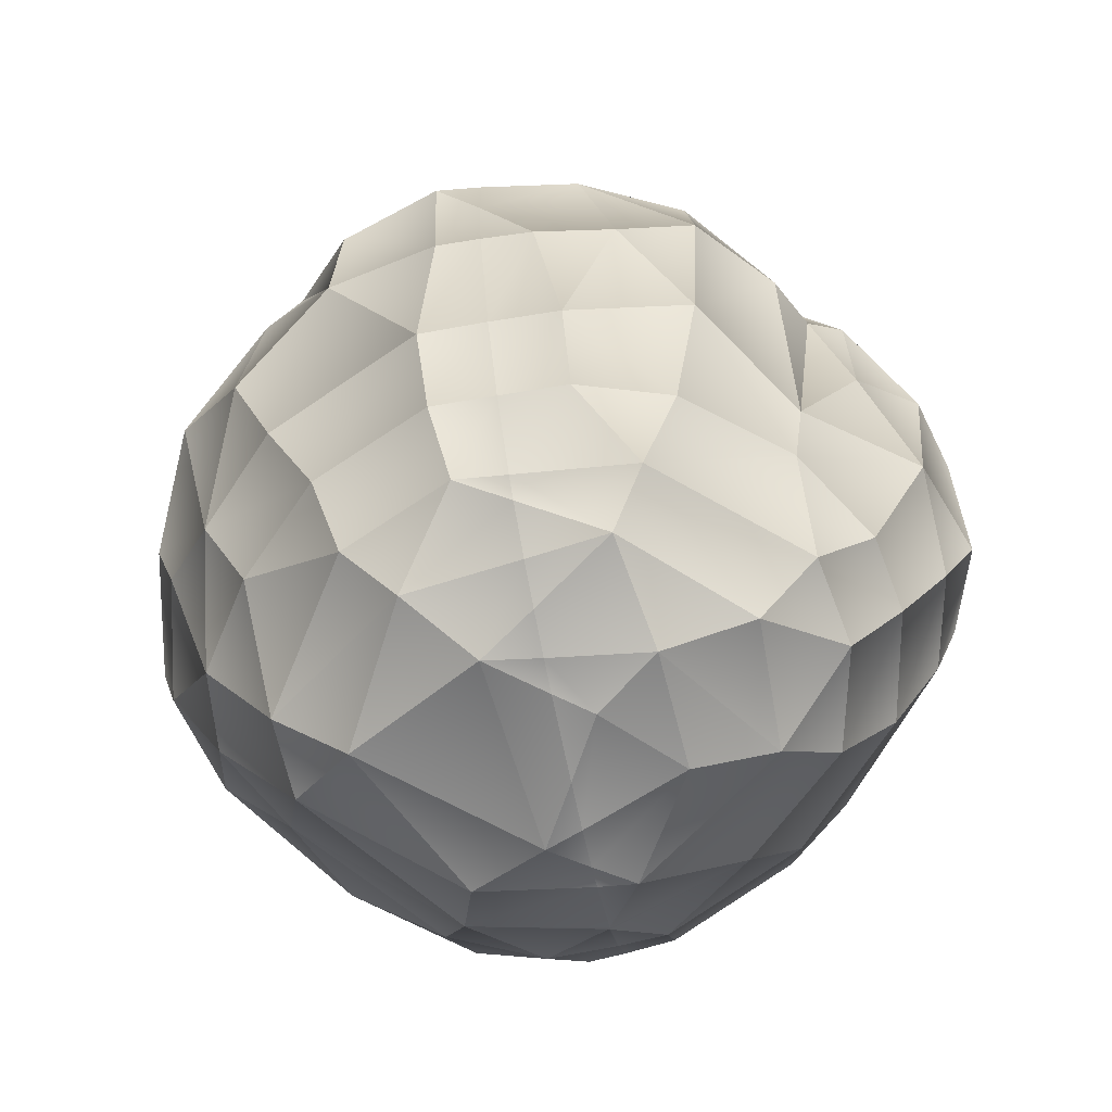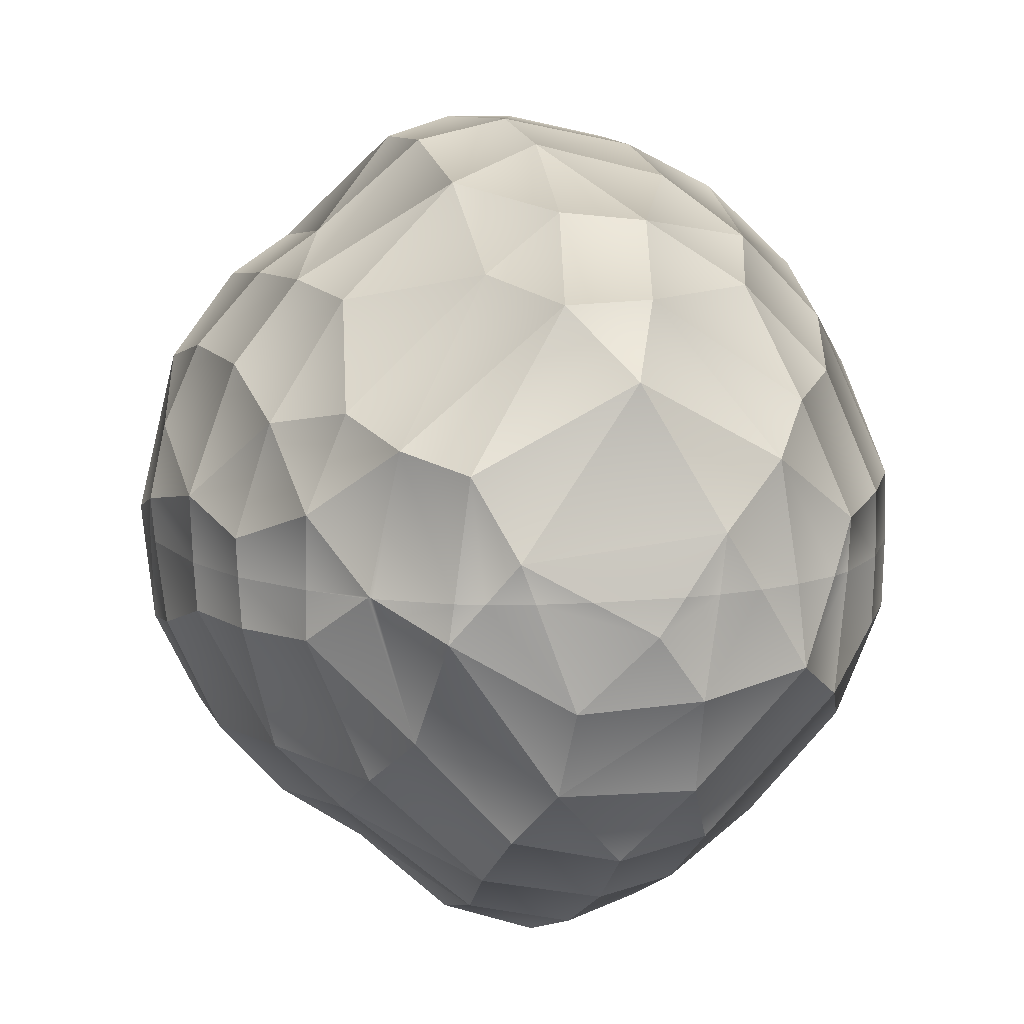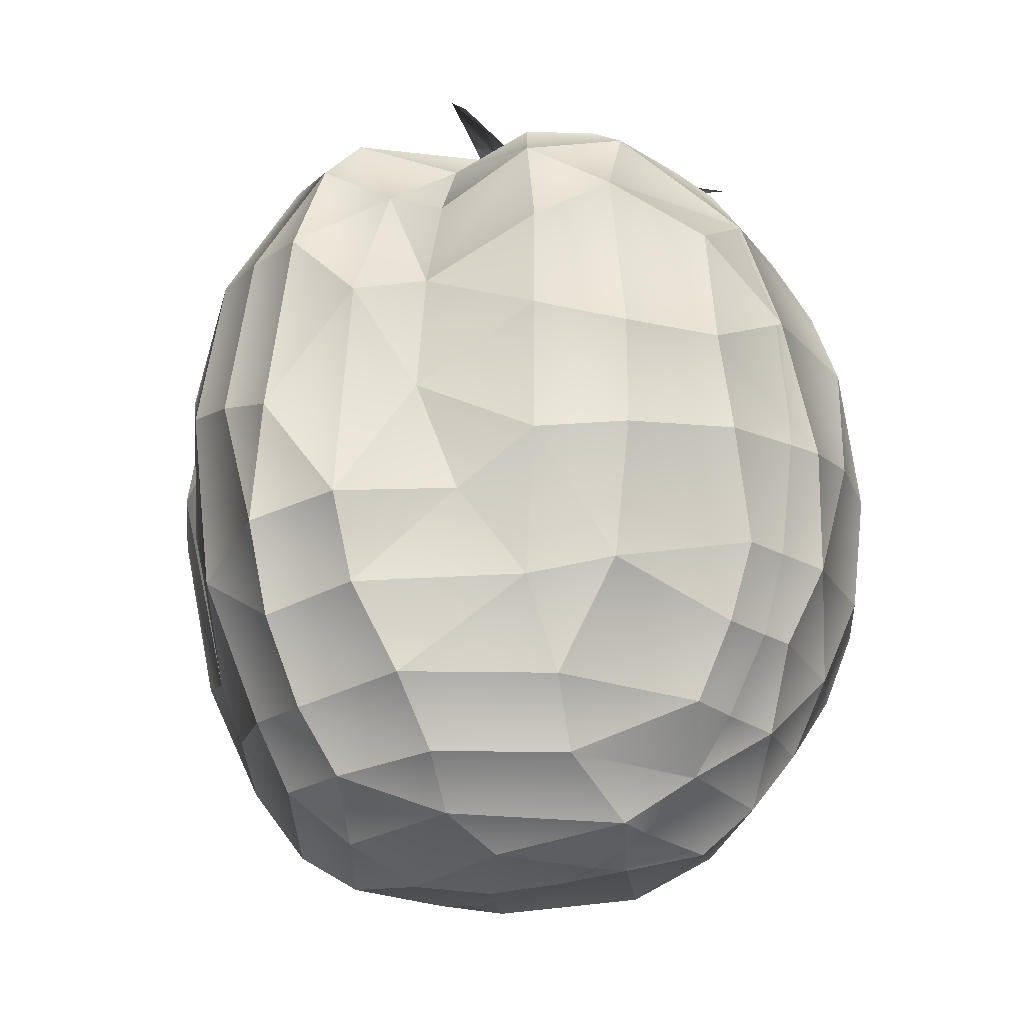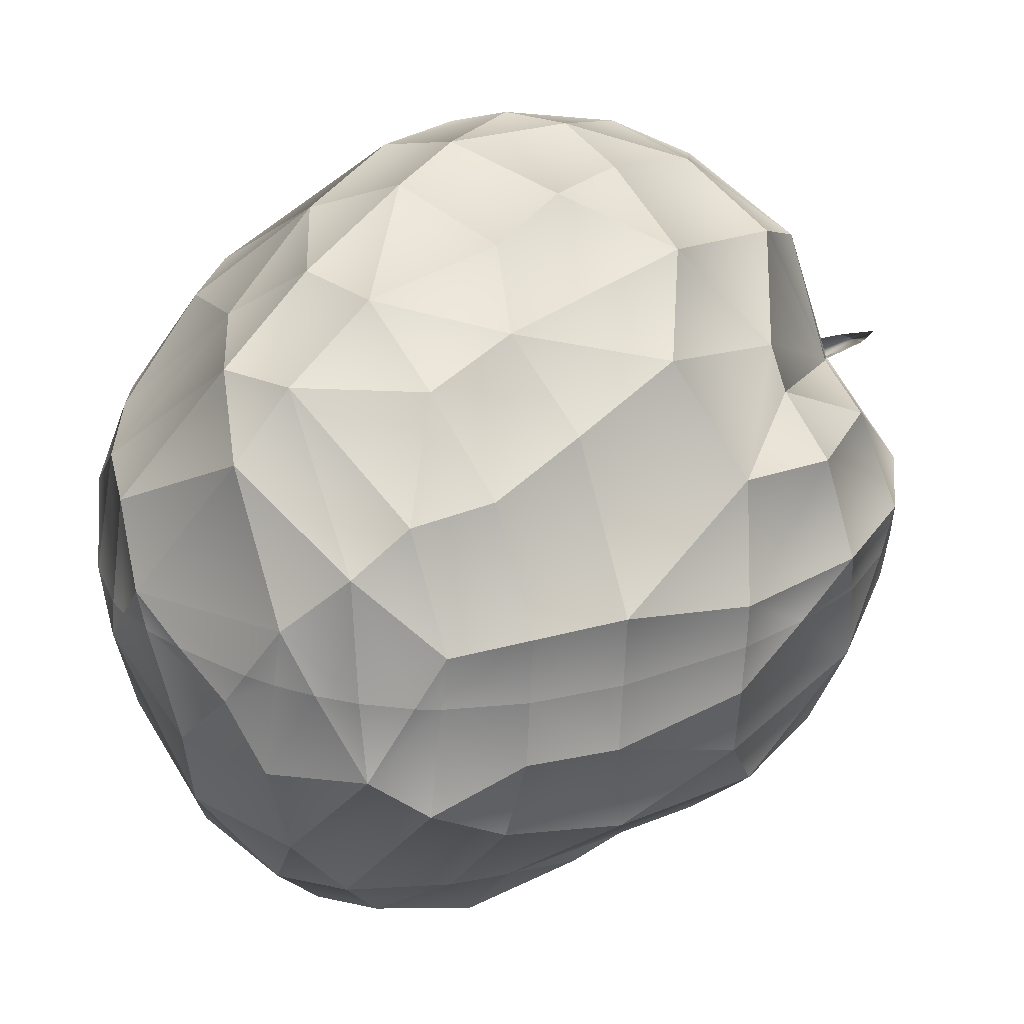
<metadata>
{"format":"obj","ext":"obj","renderer":"f3d","projection":"perspective","resolution":1024,"background":"white","views":[{"elev":-71.1,"azim":-78.5,"up":"+Z"},{"elev":10.6,"azim":162.3,"up":"+Y"},{"elev":-23.2,"azim":42.6,"up":"+Z"},{"elev":24.4,"azim":-142.8,"up":"+Y"}]}
</metadata>
<code>
o TomatoC3Mesh
v 0.006758 -0.05698 0.02524
v 0.01268 -0.02805 -0.06052
v 0.006805 -0.06157 -0.003981
v 0.01728 -0.03617 -0.05393
v 0.01664 -0.04602 0.0336
v 0.01123 -0.01574 -0.06402
v 0.01756 -0.05425 0.01429
v 0.01688 -0.05653 -0.01933
v 0.01679 -0.05236 -0.03217
v 0.01858 -0.04455 -0.04422
v 0.0255 -0.04849 -0.002447
v 0.009182 -0.01611 0.05692
v 0.02989 -0.04424 -0.01881
v 0.01603 -0.03077 0.04525
v 0.02036 -0.03831 0.0338
v 0.02438 -0.04561 0.01647
v 0.03572 -0.03585 -0.03123
v 0.0399 -0.03864 -0.01021
v 0.0222 -0.0204 0.05516
v 0.035 -0.02832 -0.04416
v 0.0302 -0.0293 0.0447
v 0.03089 -0.021 -0.05338
v 0.03695 -0.03513 0.02765
v 0.02807 -0.005757 -0.06029
v 0.03973 -0.03829 0.01038
v 0.04211 -0.02339 0.03627
v 0.0488 -0.02807 0.008132
v 0.04905 -0.02831 -0.008664
v 0.01831 -0.005156 0.0597
v 0.02788 -0.01019 0.05709
v 0.0448 -0.02664 -0.02821
v 0.03594 -0.01302 0.05103
v 0.05467 -0.007197 -0.02292
v 0.05059 -0.007557 -0.03438
v 0.04401 -0.007349 -0.04525
v 0.05032 -0.01036 0.02901
v 0.01907 0.00533 -0.06373
v 0.05538 -0.01458 0.008202
v 0.05617 -0.0123 -0.006524
v 0.05581 0.001351 0.01607
v 0.03723 0.000131 -0.05373
v 0.05136 0.005387 -0.03477
v 0.03714 0.009156 0.04964
v 0.04392 0.01023 -0.04602
v 0.04804 0.002103 0.03649
v 0.05796 0.0063 -0.005164
v 0.05541 0.009557 -0.02263
v 0.02616 0.009741 0.05604
v 0.05529 0.01702 -0.003598
v 0.04636 0.0214 -0.03532
v 0.04187 0.01939 0.03864
v 0.03283 0.01965 -0.05369
v 0.04612 0.0234 0.02861
v 0.02488 0.01681 -0.06003
v 0.04986 0.02462 0.01735
v 0.03803 0.02376 -0.04525
v 0.05013 0.02878 -0.004011
v 0.04829 0.02796 -0.0214
v 0.02694 0.02385 0.04919
v 0.04118 0.03947 -0.00664
v 0.01023 0.009595 0.056
v 0.03891 0.03972 -0.02141
v 0.03499 0.03778 -0.03226
v 0.0345 0.03092 0.03912
v 0.03867 0.03641 0.02506
v 0.01765 0.04184 -0.04353
v 0.0262 0.03726 0.03598
v 0.02989 0.04235 0.02422
v 0.03279 0.04561 -0.008658
v 0.02151 0.02956 0.04502
v 0.009562 0.03834 -0.05342
v 0.01632 0.05304 0.02844
v 0.01749 0.05848 0.007852
v 0.01166 0.04816 0.04224
v 0.01731 0.05862 -0.008628
v 0.01718 0.05331 -0.02597
v 0.01168 0.03616 0.05218
v 0.004057 0.06157 -0.009285
v 0.002604 0.01589 0.05771
v 0.003406 0.05834 -0.02212
v 0.003256 0.03119 0.05576
v 0.002347 0.04169 0.05062
v 0.005802 0.04979 -0.03983
v 0.004012 0.05546 0.03149
v 0.001427 0.02851 -0.06083
v 0.007733 0.06137 0.008652
v -0.002875 0.03875 -0.05387
v -0.002827 0.06124 0.009488
v -0.006609 0.04851 -0.04107
v -0.004131 0.04922 0.0415
v -0.01557 0.05362 -0.02396
v -0.01522 0.05445 0.02414
v -0.01569 0.05824 0.004033
v -0.01549 0.05752 -0.009671
v -0.01918 0.01715 -0.06097
v -0.01343 0.02389 0.05537
v -0.02472 0.04525 -0.03281
v -0.01921 0.03259 0.05018
v -0.0202 0.03938 -0.04476
v -0.02412 0.03973 0.04088
v -0.0247 0.02421 -0.05495
v -0.02955 0.04576 0.02458
v -0.009718 0.008195 -0.06504
v -0.03146 0.05051 -0.002495
v -0.004865 0.005105 0.0563
v -0.04251 0.03603 0.005894
v -0.03956 0.03931 -0.01518
v -0.02096 0.01224 0.05054
v -0.03667 0.03323 -0.03317
v -0.02994 0.01969 0.04362
v -0.03234 0.02695 -0.04616
v -0.03569 0.02357 0.03338
v -0.04566 0.02971 0.005202
v -0.05058 0.02313 -0.01209
v -0.05376 0.02135 0.004329
v -0.04699 0.009773 -0.03586
v -0.03987 0.009262 -0.04779
v -0.03194 0.007489 -0.05642
v -0.04749 0.02063 0.0245
v -0.02902 0.006358 0.05215
v -0.04279 0.00543 0.04435
v -0.02272 -0.01206 -0.0627
v -0.05384 0.00648 0.02533
v -0.05796 0.006416 0.005749
v -0.05443 0.00635 -0.01652
v -0.05366 -0.007621 -0.01659
v -0.01999 -0.003739 0.058
v -0.04651 -0.01029 -0.03671
v -0.0321 -0.008475 0.05313
v -0.03932 -0.01001 -0.04847
v -0.04207 -0.007735 0.04389
v -0.02953 -0.01751 -0.05741
v -0.04812 -0.009446 0.03258
v -0.006529 -0.01483 -0.06562
v -0.05312 -0.01424 0.01442
v 0.00338 -0.002883 0.05801
v -0.05109 -0.01907 -0.01378
v -0.02154 -0.01211 0.05723
v -0.04698 -0.03031 -0.002545
v -0.004206 -0.007679 0.05729
v -0.04174 -0.02803 -0.02877
v -0.02816 -0.02078 0.05082
v -0.03463 -0.0234 -0.04711
v -0.03699 -0.02497 0.03997
v -0.04514 -0.02937 0.01747
v -0.03296 -0.03932 0.01602
v -0.03566 -0.04037 -0.000656
v -0.01282 -0.02418 0.05249
v -0.02551 -0.03956 -0.03461
v -0.02244 -0.03758 -0.04442
v -0.01905 -0.03152 0.0437
v -0.01127 -0.03761 -0.05468
v -0.006924 -0.02857 -0.06165
v -0.02698 -0.04166 0.01555
v -0.02834 -0.04411 0.000503
v -0.02 -0.04123 0.03216
v -0.02369 -0.04958 0.01013
v -0.02224 -0.04904 -0.01333
v -0.01141 -0.05547 -0.02591
v -0.009437 -0.046 -0.04606
v -0.009588 -0.04145 0.04702
v -0.01196 -0.0542 0.02498
v -0.01261 -0.05838 0.000673
v -0.001863 -0.05717 0.0243
v -0.002672 -0.06104 -0.001546
v 0.003849 -0.06084 -0.02166
v -0.00067 -0.02444 0.05709
v 0.002238 -0.0555 -0.03451
v 0.004343 -0.04106 0.05026
v 0.001619 -0.0479 -0.04661
v 0.004633 -0.04892 0.04186
v 0.001787 -0.03989 -0.05528
v 0.000284 -0.005374 -0.06608
v 0.02352 -0.000139 -0.06215
v 0.01707 -0.000139 -0.06403
v 0.05515 -0.000139 0.01772
v 0.05582 -0.000139 0.01535
v 0.009469 -0.000139 -0.06523
v 0.03748 -0.000139 -0.05342
v 0.04407 -0.000139 -0.04576
v 0.0574 -0.000139 -0.001048
v 0.04627 -0.000139 0.03868
v 0.04759 -0.000139 0.03658
v -0.003577 -0.000139 -0.06584
v 0.00489 -0.000139 0.05764
v 0.00327 -0.000139 0.05805
v 0.000552 -0.000139 0.05749
v -0.02322 -0.000139 0.05599
v -0.03042 -0.000139 0.05271
v -0.05381 -0.000139 0.02196
v -0.05157 -0.000139 0.02842
v -0.02138 -0.000139 -0.06249
v -0.01511 -0.000139 -0.06442
v -0.05616 -0.000139 -0.004602
v -0.05416 -0.000139 -0.01661
v -0.01385 -0.000139 0.05748
v -0.008585 -0.000139 -0.06553
v 0.03716 -0.000139 -0.05374
v 0.03676 -0.000139 0.05052
v 0.02709 -0.000139 0.0568
v 0.02098 -0.000139 0.0586
v 0.0511 -0.000139 -0.0347
v 0.05511 -0.000139 -0.02291
v 0.03681 -0.000139 -0.05403
v 0.05751 -0.000139 -0.005671
v 0.0485 -0.000139 0.03518
v 0.02734 -0.000139 -0.06047
v -0.02839 -0.000139 -0.05912
v -0.03131 -0.000139 -0.05706
v -0.0469 -0.000139 -0.0365
v -0.03971 -0.000139 -0.04836
v -0.05662 -0.000139 0.008535
v -0.04254 -0.000139 0.04426
v 0.001181 0.004359 0.06607
v 0.000391 0.003397 0.05985
v -0.000159 0.001299 0.05996
v 0.005767 0.004489 0.05951
v 0.002302 -0.001489 0.05969
v 0.0063 0.001445 0.06587
v -4e-06 0.000455 0.06608
v 0.005075 0.005061 0.0658
v 0.003376 -0.001429 0.06596
v 0.02354 0.00866 0.05817
v 0.00399 0.005359 0.05955
v 0.03768 0.01176 0.05165
v 0.01564 -0.02823 0.05862
v 0.00867 -0.01842 0.05818
v 0.009501 0.01363 0.05804
v 0.006583 0.02212 0.05874
v 0.00956 0.02013 0.05887
v 0.004044 -0.01002 0.05861
v -0.007677 -0.005793 0.05972
v 0.01286 0.03584 0.0538
v 0.032 0.01117 0.0538
v 0.00195 0.004976 0.05976
v 0.01017 -0.002867 0.05872
v -0.000801 0.009559 0.05905
v 0.005987 0.02288 0.05803
v 0.01464 0.000671 0.059
v 0.01595 0.006168 0.05964
v 0.000617 -0.000532 0.05992
v 0.00644 0.002597 0.05972
v 0.002477 0.01345 0.05858
v 0.008699 -0.01675 0.05907
v -0.007833 -0.004272 0.05884
v 0.01087 0.02272 0.0583
v 0.03351 0.009538 0.05307
v 0.008831 0.007346 0.05917
v -0.004475 0.001096 0.05989
v 0.008997 -0.002161 0.05948
v 0.005596 -0.01007 0.05969
v -0.02682 -0.0276 0.05809
v 0.000507 -0.005758 0.0595
v -0.01452 0.007997 0.06017
v -0.02279 0.01582 0.06461
v -0.01188 0.0114 0.06049
v 0.02253 0.007551 0.05933
v 0.005533 -0.000266 0.05977
v 0.012 0.03611 0.0532
v -0.02674 0.01717 0.06455
v 0.03372 0.01084 0.05243
v -0.0148 -0.0126 0.05776
v -0.0125 -0.01622 0.0579
v -0.01459 -0.01345 0.05708
v -0.000104 -0.007198 0.05854
v -0.005864 0.001251 0.05902
v 0.01078 0.008073 0.05821
v 0.02279 0.003419 0.05858
v 0.004179 0.001467 0.05684
v 0.01072 -0.000231 0.05777
v 0.01285 -0.01583 0.05845
v 0.009261 -0.007426 0.05792
v -0.004502 -0.008205 0.05777
v -0.01175 -0.01472 0.05704
v -0.0111 0.01232 0.05927
v 0.006977 0.02264 0.05748
v 0.0112 0.03651 0.05346
v 0.01511 0.006381 0.05792
v 0.02178 0.003937 0.05797
v -0.02454 0.01466 0.06466
v 0.01337 0.04077 0.05215
v 0.01581 -0.03166 0.05814
v -0.0211 0.01554 0.06365
v -0.001611 0.008079 0.05794
v -0.01384 0.00856 0.05939
v 0.004658 0.01518 0.05729
f 169 12 14
f 9 8 13
f 3 166 165
f 10 9 17
f 21 14 19
f 167 136 12
f 7 16 11
f 171 1 164
f 8 3 7
f 7 11 8
f 172 2 153
f 2 134 153
f 13 8 11
f 2 172 4
f 134 2 6
f 10 17 20
f 5 15 16
f 25 16 23
f 6 2 24
f 7 1 5
f 18 11 25
f 18 28 31
f 31 33 34
f 22 20 35
f 26 21 32
f 6 24 174 175
f 5 14 15
f 136 29 12
f 38 36 176 177
f 173 6 175 178
f 41 44 52
f 41 179 180 44
f 38 177 181
f 47 46 49
f 42 47 50
f 26 32 182 183
f 44 50 56
f 50 47 58
f 45 51 53
f 59 61 70
f 52 56 66
f 63 66 56
f 45 43 51
f 173 178 184
f 52 66 71
f 54 52 71
f 69 68 73
f 85 103 37
f 77 81 82
f 61 185 186 79
f 69 73 75
f 76 80 83
f 68 67 72
f 54 71 85
f 72 67 74
f 83 80 89
f 79 186 187 105
f 5 171 169 14
f 87 95 85
f 93 88 92
f 87 89 99
f 99 89 97
f 96 105 108
f 101 99 111
f 84 90 92
f 74 82 90
f 74 77 82
f 107 104 106
f 96 79 105
f 92 90 100
f 109 97 107
f 95 101 118
f 113 119 115
f 108 120 110
f 119 112 110
f 120 188 189
f 135 190 191 133
f 103 95 192 193
f 125 124 194 195
f 128 126 137
f 127 196 187 136
f 138 127 140
f 173 184 197 134
f 137 139 141
f 110 120 121
f 138 140 148
f 132 130 143
f 135 145 139
f 140 127 136
f 154 146 151
f 155 157 158
f 157 162 163
f 3 8 166
f 156 161 162
f 167 140 136
f 161 169 171
f 173 134 6
f 3 1 7
f 5 1 171
f 168 9 10 170
f 166 8 9 168
f 17 9 13
f 19 14 12
f 16 7 5
f 13 11 18
f 29 30 19 12
f 17 13 18
f 22 24 2 4
f 20 22 4 10
f 23 26 27 25
f 25 27 28 18
f 25 11 16
f 27 38 39 28
f 34 35 20 31
f 17 18 31
f 20 17 31
f 41 198 179
f 21 23 16 15
f 26 36 38 27
f 4 172 170 10
f 19 30 32 21
f 33 31 28 39
f 48 43 199 200
f 23 21 26
f 48 200 201
f 47 42 202 203
f 22 198 204 24
f 45 182 199 43
f 42 44 180 202
f 29 136 185 201
f 46 47 203 205
f 21 15 14
f 49 46 40 55
f 40 176 206 45
f 24 207 174
f 57 58 47 49
f 39 38 181 205
f 52 54 207 204 41
f 44 42 50
f 36 26 183 206
f 48 59 43
f 45 53 55 40
f 57 60 62 58
f 59 48 61
f 52 44 56
f 55 53 65
f 57 49 55
f 58 62 63 50
f 65 60 57 55
f 68 69 60 65
f 56 50 63
f 85 37 54
f 60 69 62
f 79 81 77 61
f 77 70 61
f 64 65 53 51
f 67 68 65 64
f 75 76 62 69
f 73 68 72
f 78 80 76 75
f 66 63 76
f 67 64 59 70
f 63 62 76
f 77 74 67 70
f 83 66 76
f 72 84 86 73
f 43 59 64 51
f 86 78 75 73
f 87 71 83 89
f 71 66 83
f 71 87 85
f 88 86 84
f 94 91 80 78
f 78 86 88
f 81 96 98 82
f 89 80 91
f 96 81 79
f 84 72 74
f 88 93 94 78
f 88 84 92
f 108 110 98 96
f 84 74 90
f 104 94 93
f 97 89 91
f 101 87 99
f 92 102 104 93
f 103 85 95
f 97 91 94 104
f 97 109 111 99
f 95 87 101
f 106 104 102
f 107 97 104
f 98 100 90 82
f 102 112 106
f 106 113 114 107
f 102 92 100
f 116 117 111 109
f 113 106 112
f 114 113 115
f 117 118 101 111
f 102 100 112
f 114 116 109 107
f 113 112 119
f 110 112 100 98
f 115 124 125 114
f 120 108 105
f 122 192 208
f 123 124 115 119
f 122 208 209 132
f 116 114 125
f 120 105 196 188
f 126 128 210 195
f 130 132 209 211
f 128 130 211 210
f 129 127 138
f 123 190 212 124
f 121 123 119 110
f 135 137 126 194 212
f 142 129 138
f 134 197 193 122
f 131 133 191 213
f 137 135 139
f 128 137 141
f 128 141 143 130
f 133 144 145 135
f 143 150 132
f 145 146 147 139
f 146 145 144
f 146 154 155 147
f 147 149 141 139
f 141 149 150 143
f 132 152 153 122
f 147 155 149
f 144 133 131
f 129 131 213 189
f 148 151 142 138
f 156 157 154 151
f 161 151 148
f 152 132 150
f 134 122 153
f 170 172 152 160
f 155 154 157
f 163 158 157
f 144 151 146
f 149 155 158
f 140 167 148
f 149 158 159
f 161 156 151
f 159 160 150 149
f 167 169 161 148
f 152 150 160
f 129 142 144 131
f 144 142 151
f 157 156 162
f 164 165 163 162
f 158 163 159
f 168 170 160 159
f 159 166 168
f 12 169 167
f 166 159 163 165
f 152 172 153
f 171 164 162 161
f 3 165 164 1
f 175 174 37
f 177 176 40
f 178 175 37
f 180 179 35
f 181 177 40 46
f 183 182 45
f 184 178 37 103
f 186 185 136
f 187 186 136
f 189 188 127 129
f 191 190 123
f 193 192 122
f 195 194 126
f 187 196 105
f 197 184 103
f 179 198 22 35
f 200 199 32 30
f 201 200 30 29
f 203 202 34 33
f 204 198 41
f 199 182 32
f 202 180 35 34
f 201 185 61 48
f 205 203 33 39
f 206 176 36
f 174 207 54 37
f 205 181 46
f 204 207 24
f 206 183 45
f 208 192 95 118
f 209 208 118
f 188 196 127
f 195 210 116 125
f 211 209 118 117
f 210 211 117 116
f 212 190 135
f 212 194 124
f 193 197 103
f 213 191 123 121
f 189 213 121 120
f 222 220 214
f 222 221 219
f 222 218 241 220
f 214 221 222
f 235 224 221 214
f 222 219 258
f 222 258 218
f 221 217 242 219
f 220 216 215 214
f 224 217 221
f 220 241 216
f 219 242 258
f 215 235 214
f 255 280 260
f 250 218 258
f 217 224 248
f 240 257 268
f 244 271 226
f 271 250 236
f 226 282 244
f 263 252 262
f 271 244 251 250
f 224 230 228
f 224 228 248
f 238 277 229
f 267 240 248
f 223 257 267
f 223 234 257
f 240 268 239
f 257 247 268
f 215 216 249
f 224 235 237
f 249 216 241
f 250 253 218
f 225 247 234
f 249 241 218
f 262 245 232
f 283 255 260
f 248 242 217
f 232 245 266 249
f 251 231 265 253
f 251 244 227 231
f 280 255 256 254
f 266 254 249
f 282 227 244
f 232 253 263
f 256 255 283 275
f 232 263 262
f 253 265 263
f 267 248 228
f 275 237 256
f 267 257 240
f 229 230 224 243
f 230 229 246
f 249 256 215
f 215 256 237
f 224 237 243
f 246 228 230
f 233 229 277
f 229 233 246
f 229 243 238
f 247 257 234
f 215 237 235
f 218 253 232 249
f 233 277 281
f 250 251 253
f 256 249 254
f 239 250 248 240
f 236 250 239
f 258 242 248 250
f 276 246 259
f 233 281 259
f 272 236 270
f 269 272 270
f 282 226 271
f 252 264 262
f 273 245 274
f 245 273 266
f 285 275 283
f 269 270 278
f 269 286 284
f 269 278 267
f 247 261 268
f 261 223 279
f 278 279 223
f 279 268 261
f 259 281 277
f 261 247 225
f 263 274 252
f 273 269 284 266
f 285 266 284 275
f 273 274 263 265
f 273 265 269
f 231 272 269 265
f 283 260 280
f 234 261 225
f 272 227 271
f 271 236 272
f 227 282 271
f 272 231 227
f 262 264 245
f 264 252 274
f 274 245 264
f 254 266 285
f 283 280 285
f 254 285 280
f 284 237 275
f 286 276 238 243
f 286 243 237 284
f 276 259 277 238
f 239 279 270
f 269 267 228 286
f 259 246 233
f 278 270 279
f 223 267 278
f 261 234 223
f 236 239 270
f 279 239 268
f 246 276 286 228

</code>
